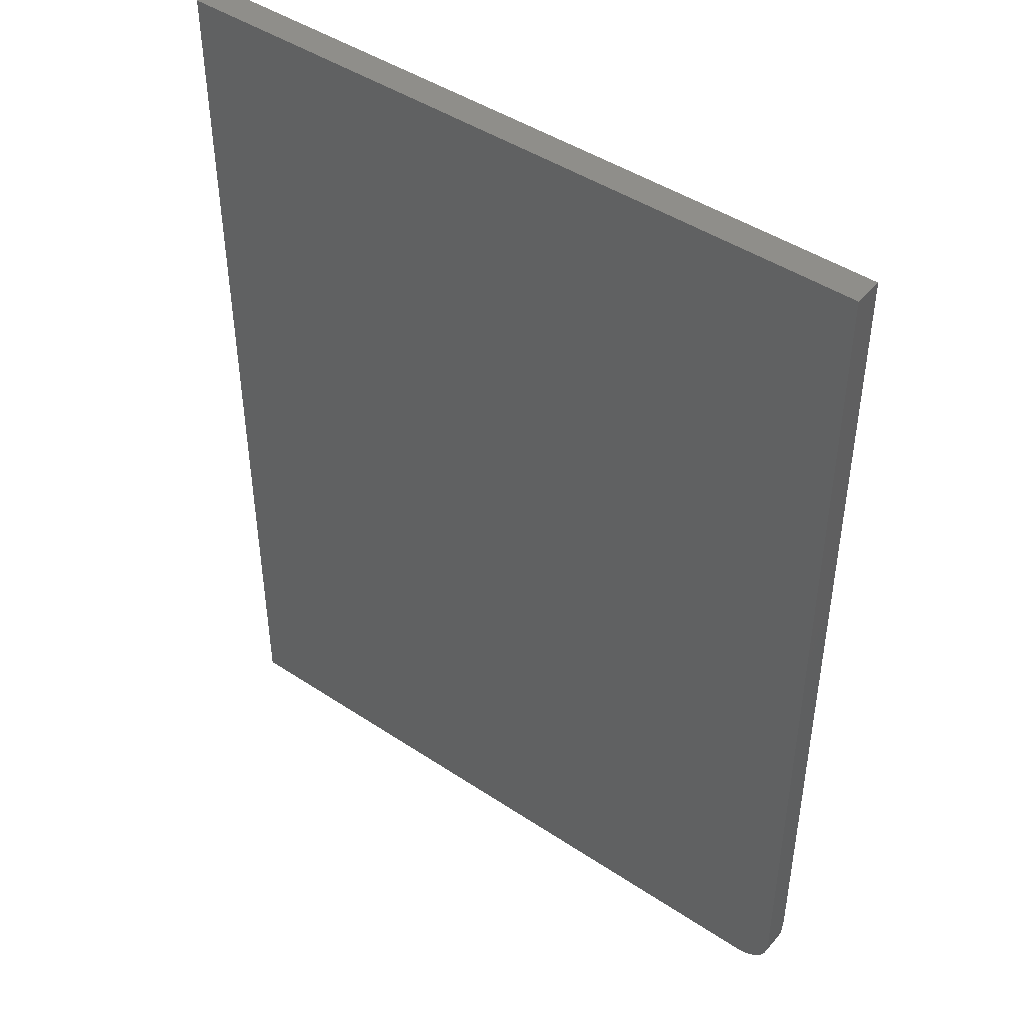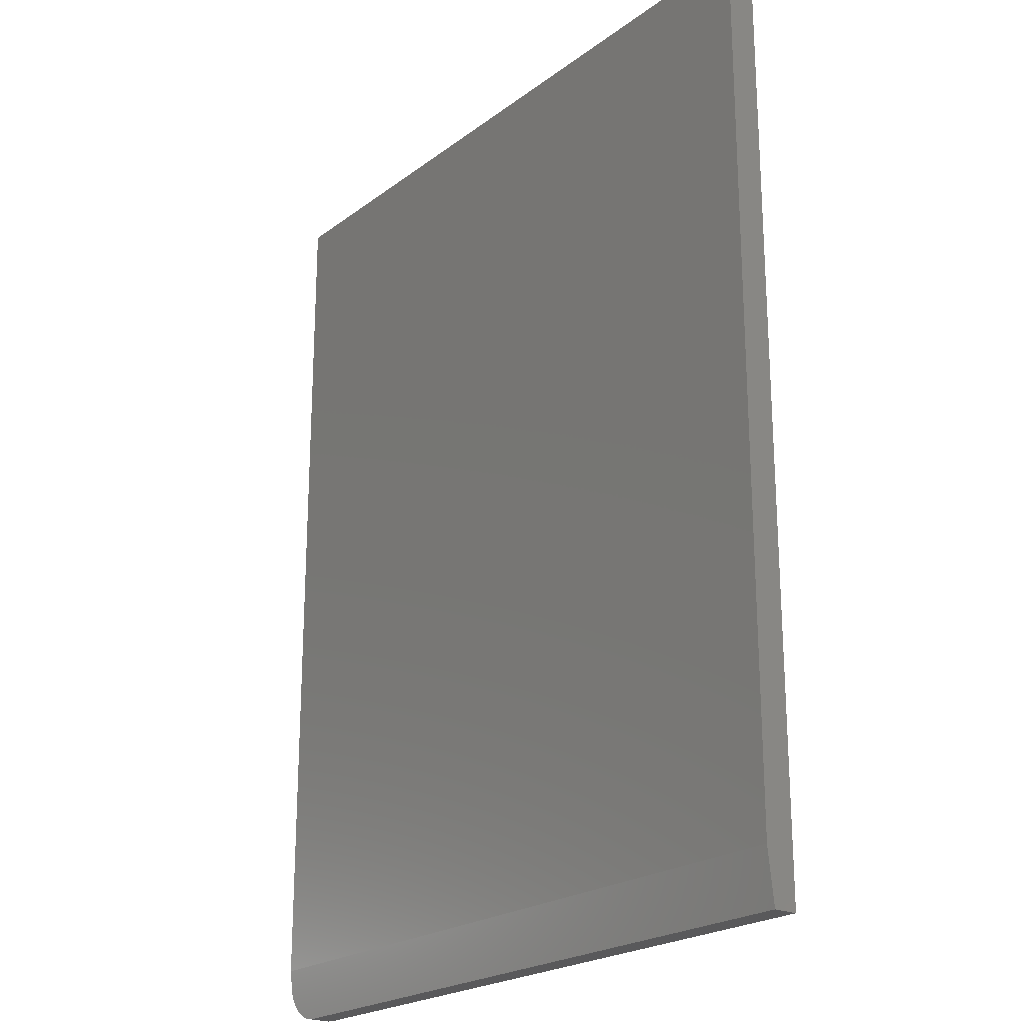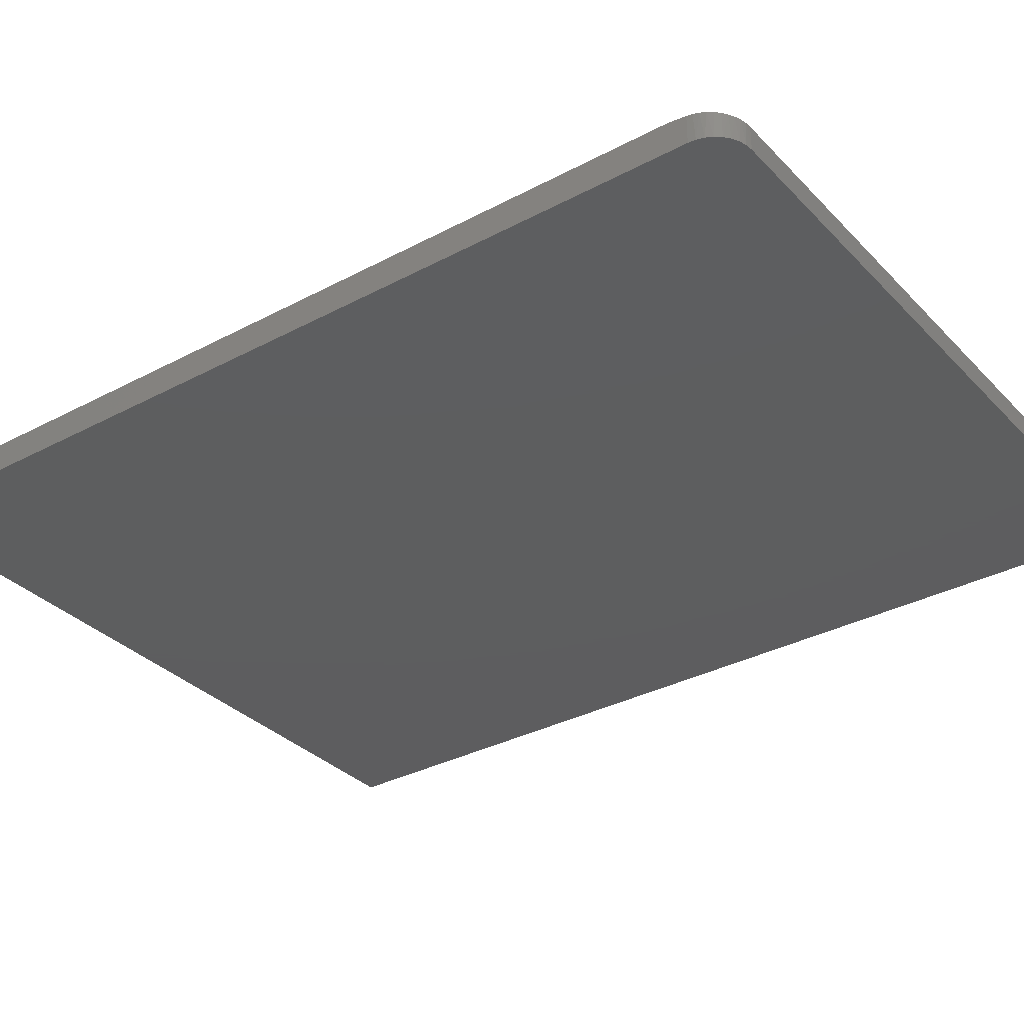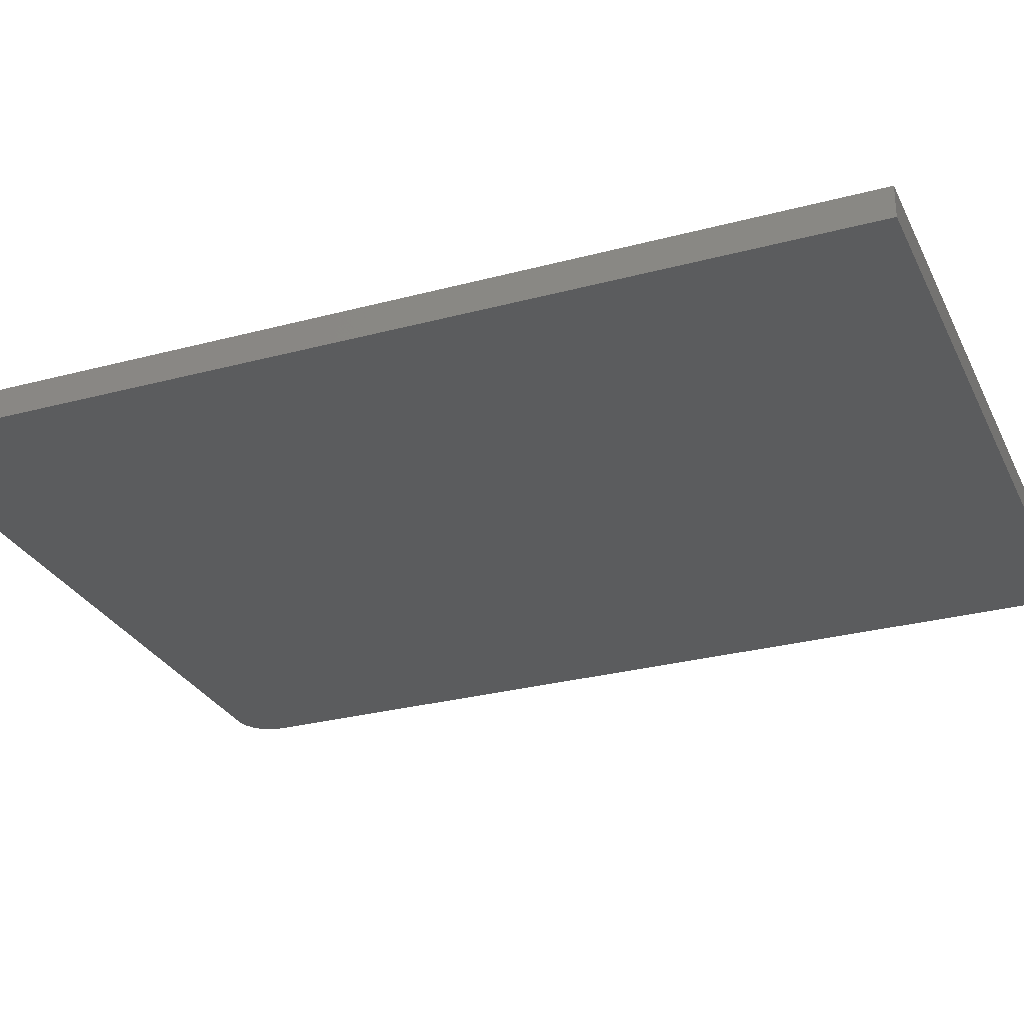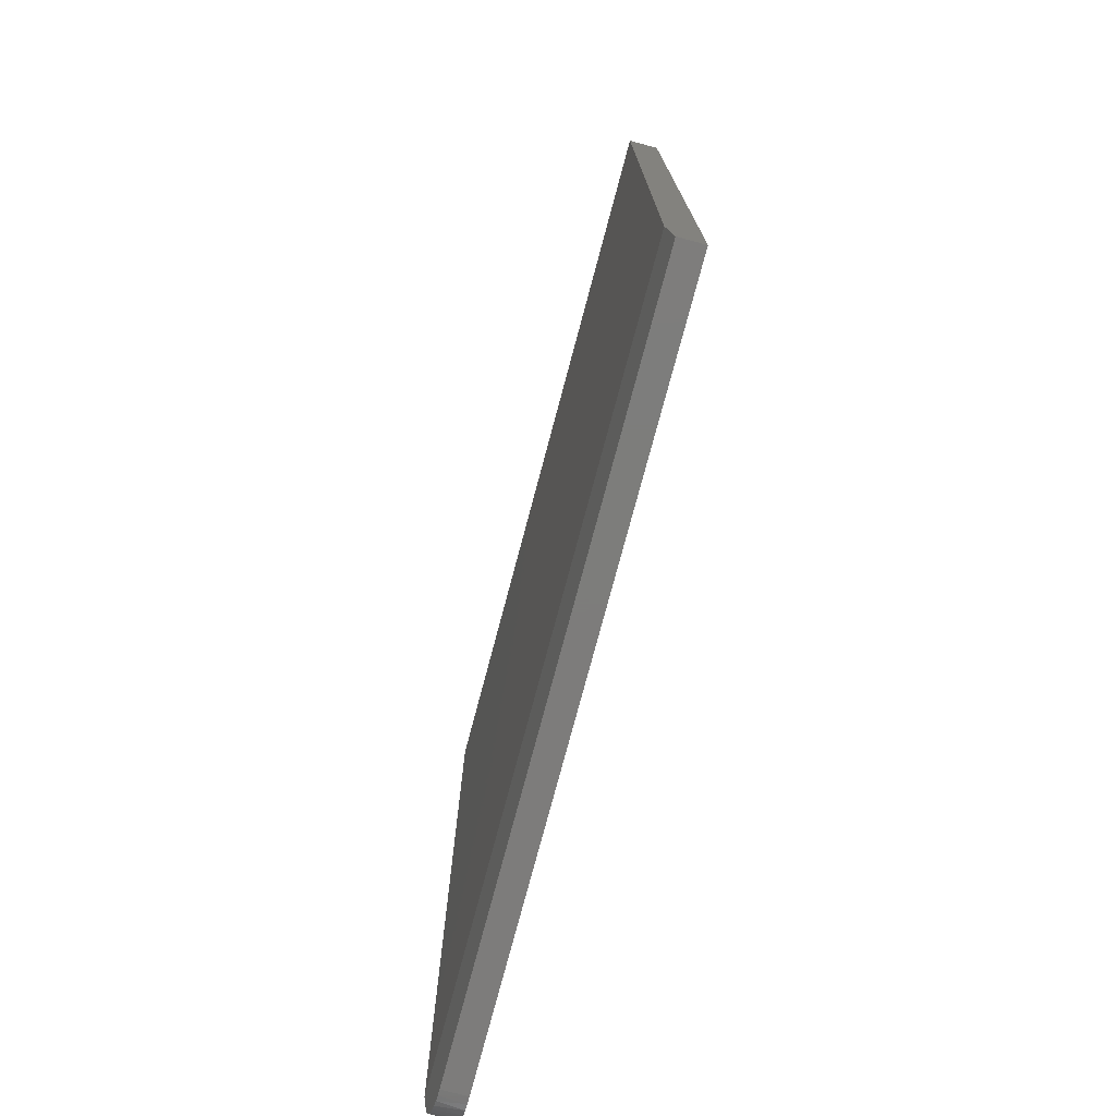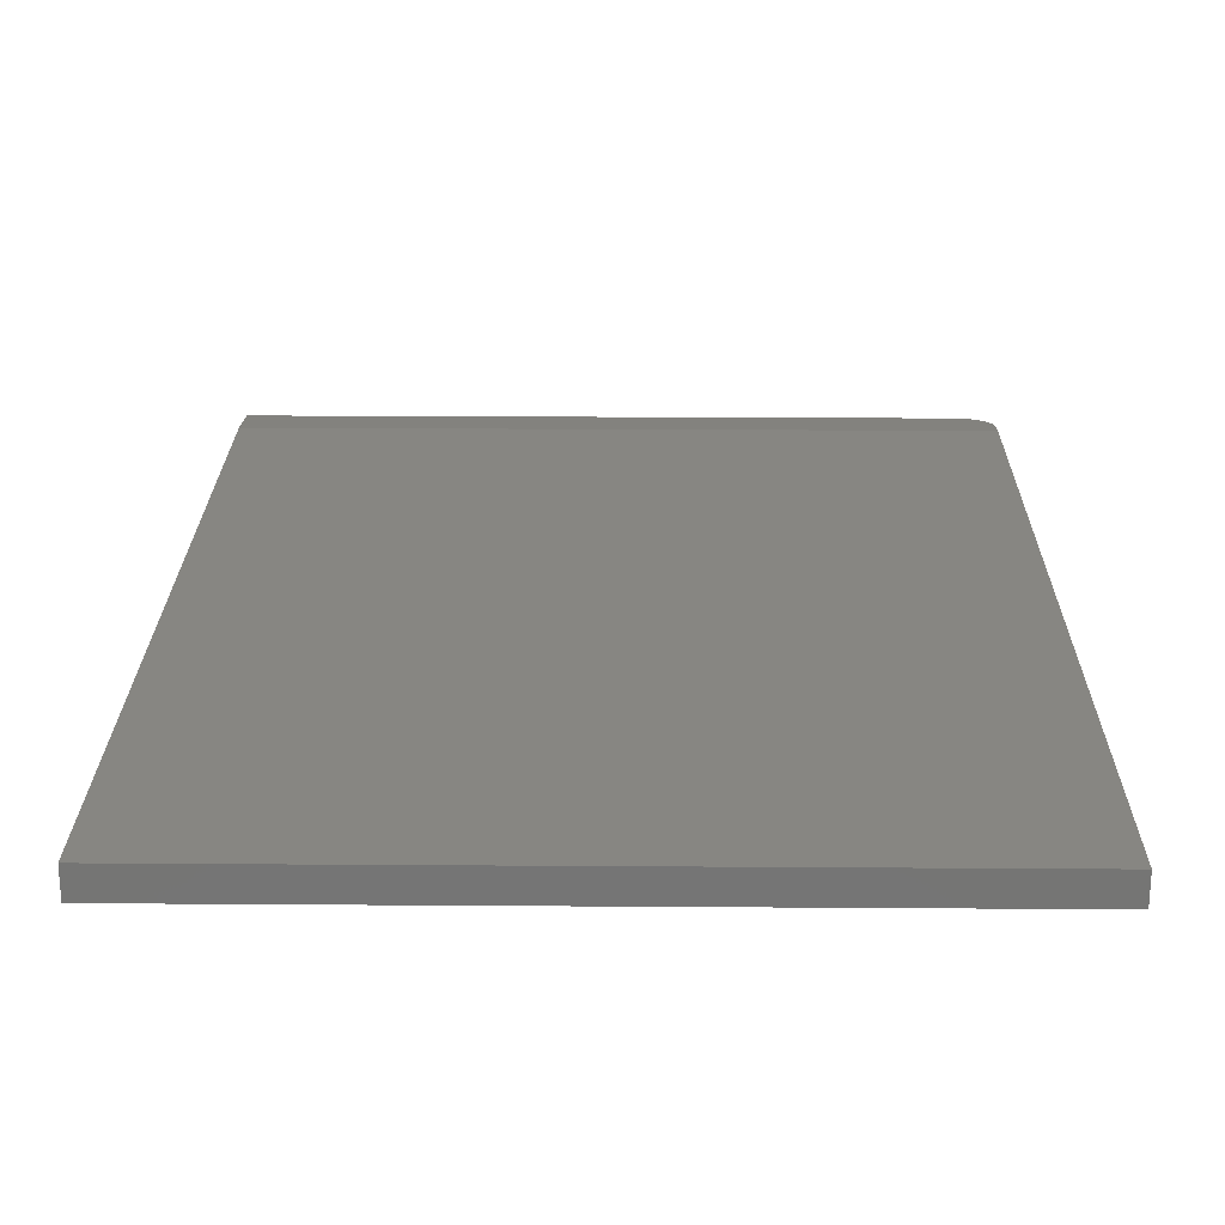
<metadata>
{"format":"stl","ext":"stl","renderer":"f3d","projection":"perspective","resolution":1024,"background":"white","views":[{"elev":45.0,"azim":-142.4,"up":"+Y"},{"elev":-22.1,"azim":51.8,"up":"+Y"},{"elev":-33.2,"azim":-53.8,"up":"+Z"},{"elev":-28.6,"azim":111.9,"up":"+Z"},{"elev":-76.3,"azim":75.1,"up":"+Y"},{"elev":22.7,"azim":-179.3,"up":"+Z"}]}
</metadata>
<code>
# stl→obj: 28 verts, 52 faces
v -0.1792 -0.5383 0.03568
v -0.1775 -0.5455 0.03488
v -0.1797 -0.5312 0.03646
v -0.1797 -0.5078 0.03906
v -0.1747 -0.5523 0.03412
v -0.1708 -0.5586 0.03341
v -0.1661 -0.5643 0.03279
v -0.1605 -0.5691 0.03225
v -0.1542 -0.573 0.03182
v -0.1473 -0.5758 0.03151
v -0.1402 -0.5775 0.03131
v -0.1328 -0.5781 0.03125
v 0.7568 -0.5781 0.03125
v 0.7568 -0.5078 0.03906
v -0.1797 0.6406 0.03906
v -0.1797 0.6406 0
v -0.1797 -0.5312 0
v -0.1328 -0.5781 0
v 0.7568 -0.5781 0
v -0.1718 -0.5573 0
v -0.1761 -0.5492 0
v -0.166 -0.5644 0
v 0.7568 0.6406 0
v -0.1788 -0.5404 0
v -0.142 -0.5772 0
v -0.1508 -0.5746 0
v -0.1589 -0.5702 0
v 0.7568 0.6406 0.03906
f 1 2 3
f 4 3 2
f 4 2 5
f 4 5 6
f 4 6 7
f 4 7 8
f 4 8 9
f 4 9 10
f 4 10 11
f 4 11 12
f 4 12 13
f 4 13 14
f 15 16 4
f 4 16 17
f 4 17 3
f 12 18 13
f 13 18 19
f 20 21 22
f 23 19 24
f 23 24 17
f 23 17 16
f 24 19 18
f 24 18 25
f 24 25 26
f 24 26 27
f 24 27 22
f 24 22 21
f 3 24 1
f 3 17 24
f 18 11 25
f 18 12 11
f 25 11 10
f 25 10 26
f 26 10 9
f 26 9 27
f 9 8 27
f 22 27 8
f 20 6 5
f 20 5 21
f 21 5 2
f 21 2 24
f 2 1 24
f 6 20 7
f 7 20 22
f 7 22 8
f 4 14 15
f 15 14 28
f 23 28 19
f 19 28 14
f 19 14 13
f 28 23 15
f 15 23 16

</code>
